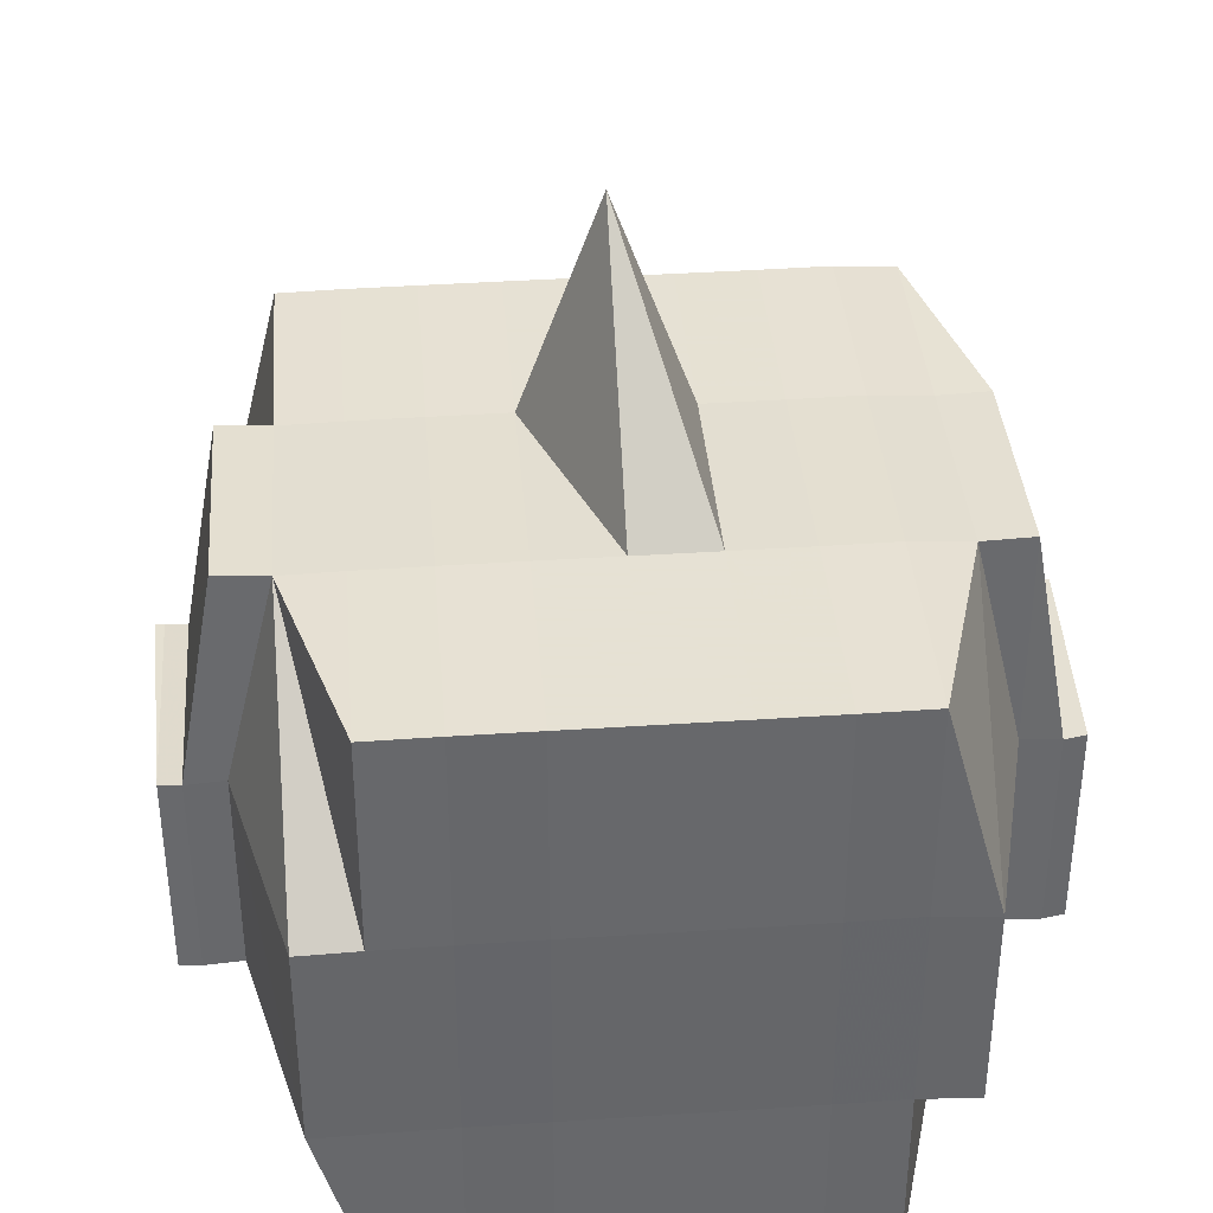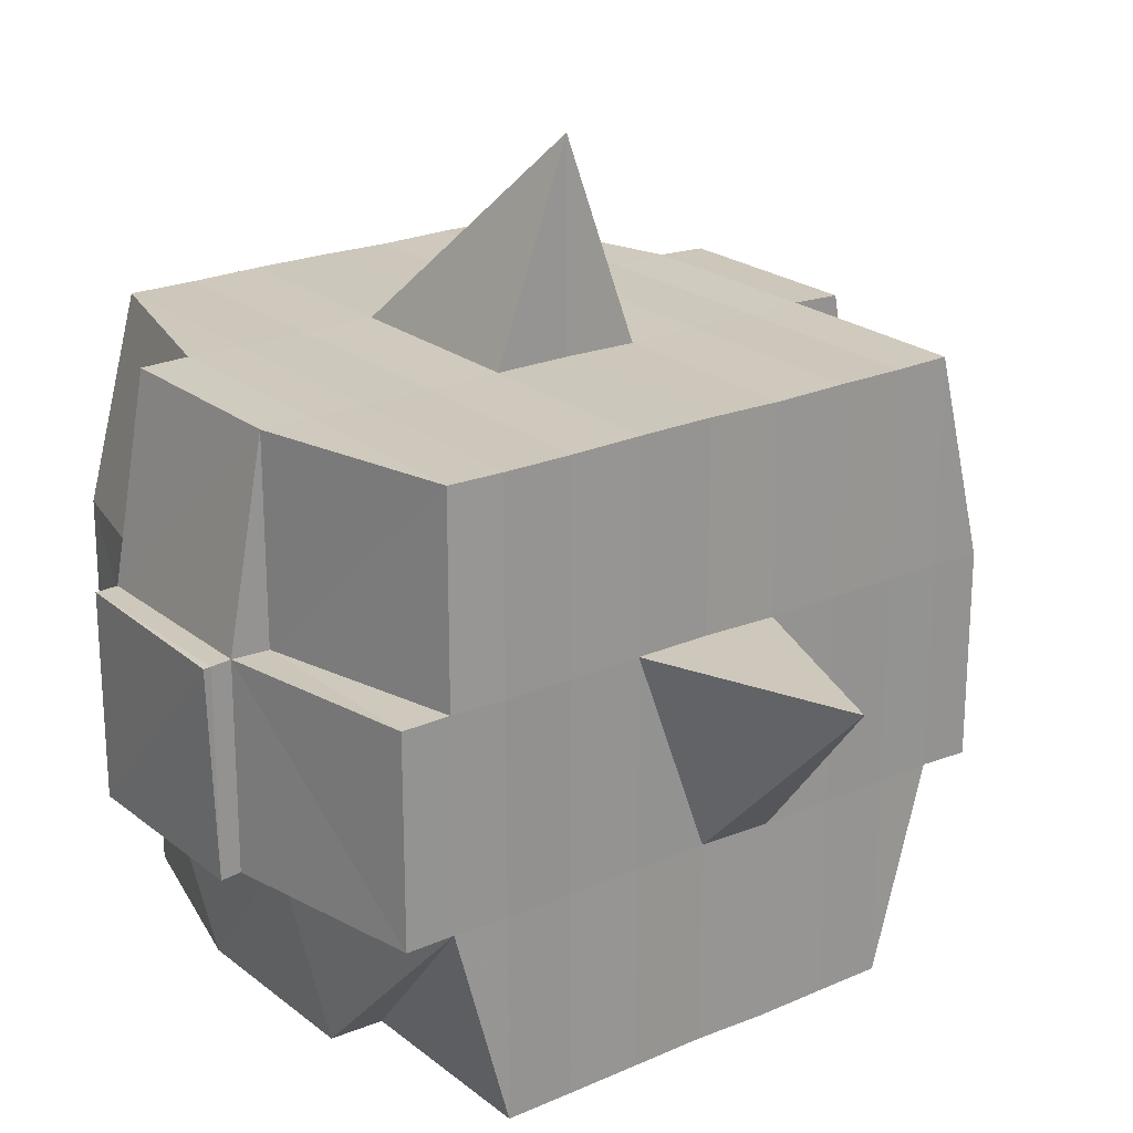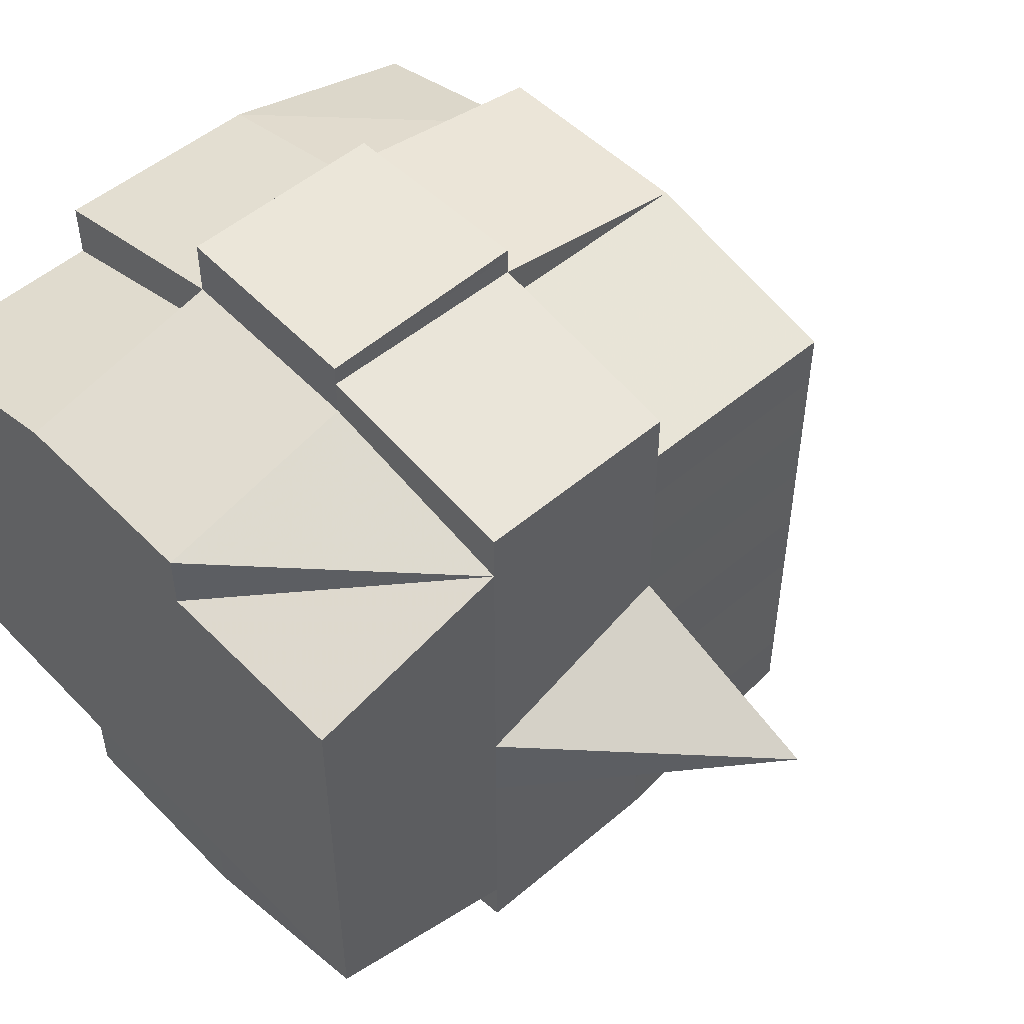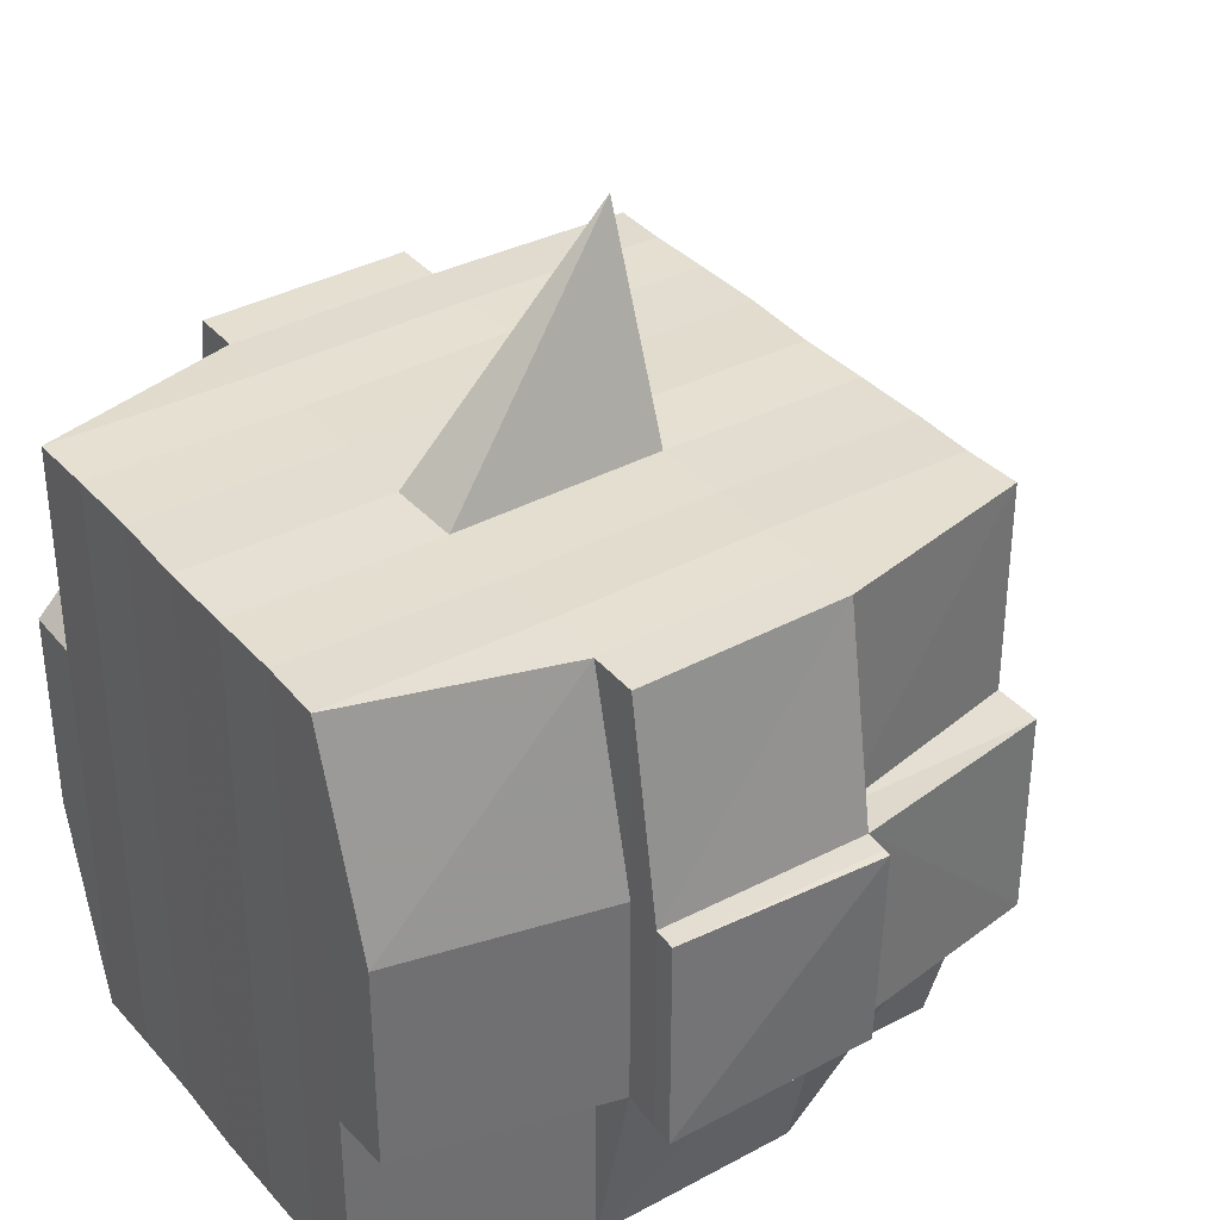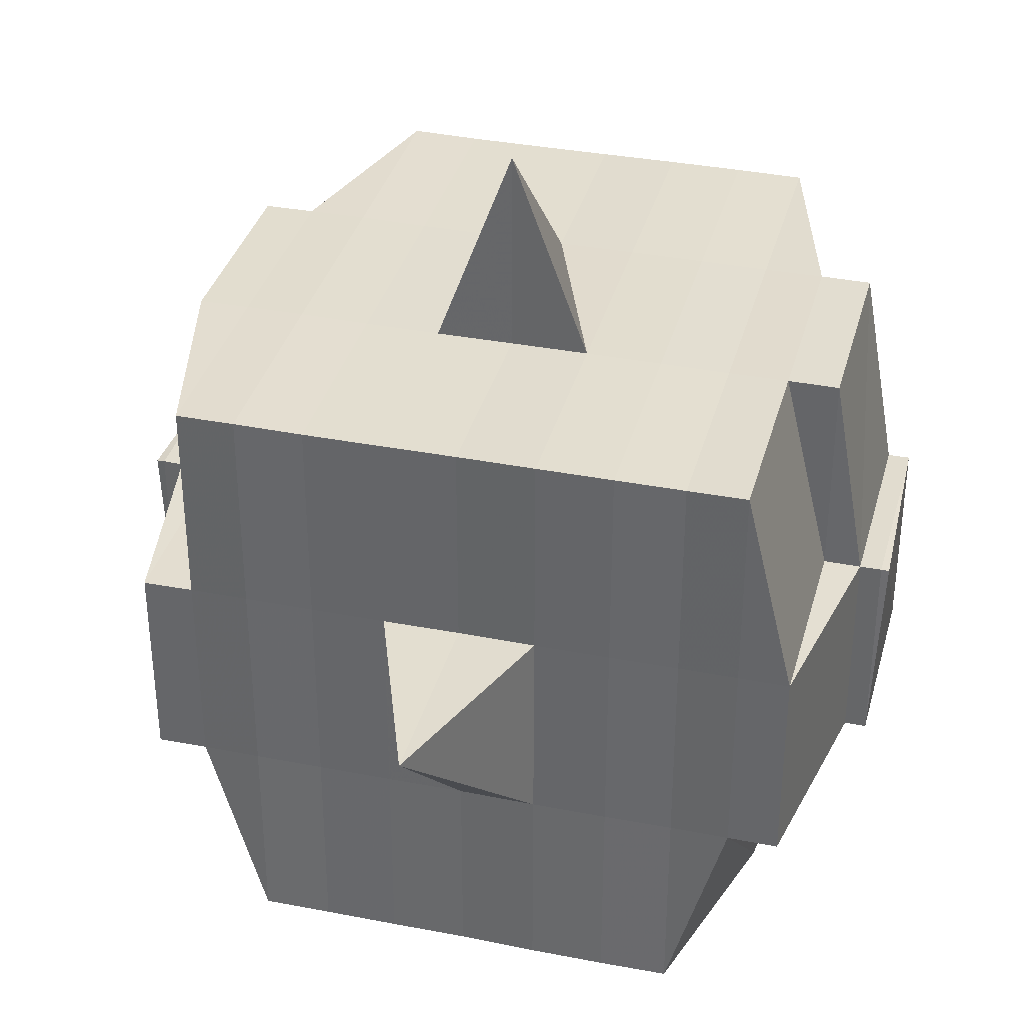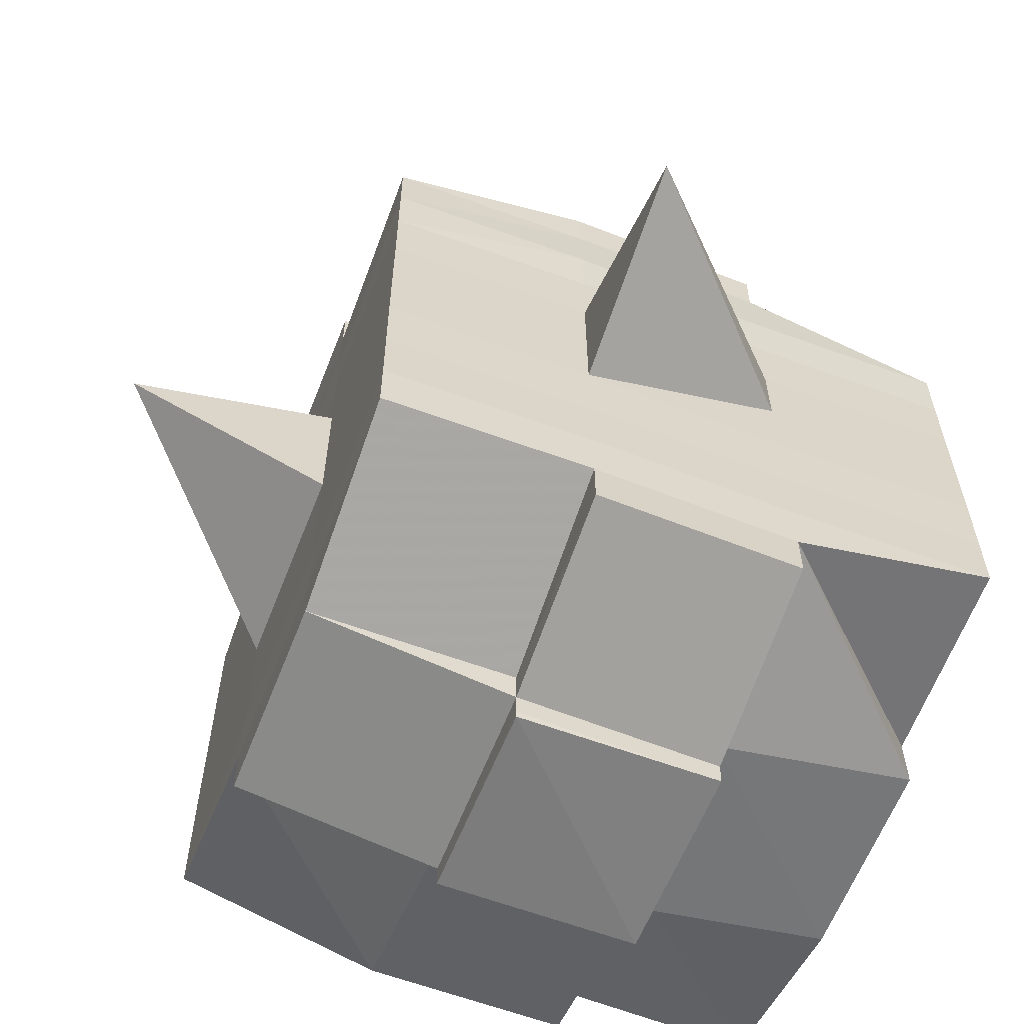
<metadata>
{"format":"obj","ext":"obj","renderer":"f3d","projection":"perspective","resolution":1024,"background":"white","views":[{"elev":38.0,"azim":-94.6,"up":"+Y"},{"elev":22.2,"azim":53.1,"up":"+Y"},{"elev":51.8,"azim":47.5,"up":"+Z"},{"elev":35.9,"azim":-34.6,"up":"+Y"},{"elev":35.4,"azim":104.6,"up":"+Y"},{"elev":-61.7,"azim":159.2,"up":"+Z"}]}
</metadata>
<code>
o 1970
v 2251 1880 23.25
v 2251 1880 23.25
v 2251 1880 23.25
v 2251 1880 23.25
v 2251 1880 23.25
v 2251 1880 23.25
v 2251 1880 23.25
v 2251 1880 23.25
v 2251 1880 23.25
v 2251 1880 23.25
v 2251 1880 23.25
v 2251 1880 23.25
v 2251 1880 23.25
v 2251 1880 23.25
v 2251 1880 23.25
v 2251 1880 23.25
v 2251 1880 23.25
v 2251 1880 23.25
v 2251 1880 23.25
v 2251 1880 23.25
v 2251 1880 23.25
v 2251 1880 23.25
v 2251 1880 23.25
v 2251 1880 23.25
v 2251 1880 23.25
v 2251 1880 23.25
v 2251 1880 23.25
v 2251 1880 23.25
v 2251 1880 23.25
v 2251 1880 23.25
v 2251 1880 23.25
v 2251 1880 23.24
v 2251 1880 23.25
v 2251 1880 23.25
v 2251 1880 23.25
v 2251 1880 23.25
v 2251 1880 23.25
v 2251 1880 23.24
v 2251 1880 23.24
v 2251 1880 23.24
v 2251 1880 23.24
v 2251 1880 23.24
v 2251 1880 23.23
v 2251 1880 23.24
v 2251 1880 23.24
v 2251 1880 23.24
v 2251 1880 23.24
v 2251 1880 23.23
v 2251 1880 23.24
v 2251 1880 23.24
v 2251 1880 23.24
v 2251 1880 23.23
v 2251 1880 23.23
v 2251 1880 23.24
v 2251 1880 23.24
v 2251 1880 23.24
v 2251 1880 23.25
v 2251 1880 23.24
v 2251 1880 23.24
v 2251 1880 23.24
v 2251 1880 23.24
v 2251 1880 23.23
v 2251 1880 23.24
v 2251 1880 23.24
v 2251 1880 23.24
v 2251 1880 23.24
v 2251 1880 23.23
v 2251 1880 23.23
v 2251 1880 23.24
v 2251 1880 23.23
v 2251 1880 23.23
v 2251 1880 23.23
v 2251 1880 23.22
v 2251 1880 23.23
v 2251 1880 23.22
v 2251 1880 23.22
v 2251 1880 23.23
v 2251 1880 23.23
v 2251 1880 23.22
v 2251 1880 23.23
v 2251 1880 23.22
v 2251 1880 23.22
v 2251 1880 23.23
v 2251 1880 23.22
v 2251 1880 23.22
v 2251 1880 23.22
v 2251 1880 23.22
v 2251 1880 23.22
v 2251 1880 23.22
v 2251 1880 23.22
v 2251 1880 23.22
v 2251 1880 23.22
v 2251 1880 23.22
v 2251 1880 23.22
v 2251 1880 23.22
v 2251 1880 23.22
v 2251 1880 23.22
v 2251 1880 23.22
v 2251 1880 23.22
v 2251 1880 23.22
v 2251 1880 23.22
v 2251 1880 23.22
v 2251 1880 23.22
v 2251 1880 23.22
v 2251 1880 23.22
v 2251 1880 23.22
v 2251 1880 23.22
v 2251 1880 23.22
v 2251 1880 23.22
v 2251 1880 23.22
v 2251 1880 23.22
v 2251 1880 23.22
v 2251 1880 23.22
v 2251 1880 23.22
v 2251 1880 23.22
v 2251 1880 23.22
v 2251 1880 23.22
v 2251 1880 23.22
v 2251 1880 23.22
v 2251 1880 23.22
v 2251 1880 23.22
v 2251 1880 23.22
v 2251 1880 23.22
v 2251 1880 23.22
v 2251 1880 23.22
v 2251 1880 23.22
v 2251 1880 23.22
v 2251 1880 23.22
v 2251 1880 23.22
v 2251 1880 23.22
v 2251 1880 23.22
v 2251 1880 23.22
v 2251 1880 23.23
v 2251 1880 23.22
v 2251 1880 23.22
v 2251 1880 23.23
v 2251 1880 23.23
v 2251 1880 23.23
v 2251 1880 23.23
v 2251 1880 23.22
v 2251 1880 23.23
v 2251 1880 23.23
v 2251 1880 23.24
v 2251 1880 23.23
v 2251 1880 23.23
v 2251 1880 23.23
v 2251 1880 23.24
v 2251 1880 23.24
v 2251 1880 23.24
v 2251 1880 23.24
v 2251 1880 23.24
v 2251 1880 23.24
v 2251 1880 23.24
v 2251 1880 23.24
v 2251 1880 23.24
v 2251 1880 23.24
v 2251 1880 23.24
v 2251 1880 23.25
v 2251 1880 23.24
v 2251 1880 23.25
v 2251 1880 23.25
v 2251 1880 23.25
v 2251 1880 23.25
v 2251 1880 23.25
v 2251 1880 23.25
v 2251 1880 23.25
v 2251 1880 23.25
v 2251 1880 23.25
v 2251 1880 23.25
v 2251 1880 23.25
v 2251 1880 23.24
v 2251 1880 23.25
v 2251 1880 23.24
v 2251 1880 23.25
v 2251 1880 23.25
v 2251 1880 23.25
v 2251 1880 23.25
v 2251 1880 23.25
v 2251 1880 23.25
v 2251 1880 23.25
v 2251 1880 23.25
v 2251 1880 23.25
v 2251 1880 23.25
v 2251 1880 23.25
v 2251 1880 23.25
v 2251 1880 23.25
v 2251 1880 23.25
v 2251 1880 23.25
v 2251 1880 23.25
v 2251 1880 23.25
v 2251 1880 23.25
v 2251 1880 23.25
v 2251 1880 23.25
v 2251 1880 23.25
v 2251 1880 23.25
v 2251 1880 23.25
v 2251 1880 23.25
v 2251 1880 23.25
v 2251 1880 23.25
v 2251 1880 23.25
v 2251 1880 23.25
v 2251 1880 23.25
v 2251 1880 23.25
v 2251 1880 23.25
v 2251 1880 23.25
v 2251 1880 23.25
v 2251 1880 23.25
v 2251 1880 23.25
v 2251 1880 23.25
v 2251 1880 23.25
v 2251 1880 23.25
v 2251 1880 23.25
v 2251 1880 23.25
v 2251 1880 23.25
v 2251 1880 23.24
v 2251 1880 23.24
v 2251 1880 23.24
v 2251 1880 23.24
v 2251 1880 23.25
v 2251 1880 23.24
v 2251 1880 23.24
v 2251 1880 23.24
v 2251 1880 23.24
v 2251 1880 23.24
v 2251 1880 23.24
v 2251 1880 23.24
v 2251 1880 23.23
v 2251 1880 23.24
v 2251 1880 23.24
v 2251 1880 23.24
v 2251 1880 23.23
v 2251 1880 23.23
v 2251 1880 23.23
v 2251 1880 23.23
v 2251 1880 23.24
v 2251 1880 23.23
v 2251 1880 23.22
v 2251 1880 23.23
v 2251 1880 23.23
v 2251 1880 23.23
v 2251 1880 23.22
v 2251 1880 23.22
v 2251 1880 23.22
v 2251 1880 23.22
v 2251 1880 23.23
v 2251 1880 23.22
v 2251 1880 23.22
v 2251 1880 23.22
v 2251 1880 23.22
v 2251 1880 23.22
v 2251 1880 23.22
v 2251 1880 23.22
v 2251 1880 23.22
v 2251 1880 23.22
v 2251 1880 23.22
v 2251 1880 23.22
v 2251 1880 23.22
v 2251 1880 23.22
v 2251 1880 23.22
v 2251 1880 23.22
v 2251 1880 23.22
v 2251 1880 23.23
v 2251 1880 23.22
v 2251 1880 23.22
v 2251 1880 23.22
v 2251 1880 23.22
v 2251 1880 23.22
v 2251 1880 23.22
v 2251 1880 23.22
v 2251 1880 23.22
v 2251 1880 23.22
v 2251 1880 23.22
v 2251 1880 23.22
v 2251 1880 23.22
v 2251 1880 23.22
v 2251 1880 23.22
v 2251 1880 23.22
v 2251 1880 23.23
v 2251 1880 23.23
v 2251 1880 23.23
v 2251 1880 23.23
v 2251 1880 23.24
v 2251 1880 23.24
v 2251 1880 23.24
v 2251 1880 23.23
v 2251 1880 23.23
v 2251 1880 23.22
v 2251 1880 23.23
v 2251 1880 23.23
v 2251 1880 23.24
v 2251 1880 23.24
v 2251 1880 23.24
v 2251 1880 23.24
v 2251 1880 23.24
v 2251 1880 23.24
v 2251 1880 23.24
v 2251 1880 23.24
v 2251 1880 23.24
v 2251 1880 23.24
v 2251 1880 23.25
v 2251 1880 23.24
v 2251 1880 23.24
v 2251 1880 23.25
v 2251 1880 23.25
v 2251 1880 23.25
v 2251 1880 23.25
v 2251 1880 23.25
v 2251 1880 23.25
v 2251 1880 23.25
v 2251 1880 23.25
v 2251 1880 23.25
v 2251 1880 23.25
v 2251 1880 23.25
v 2251 1880 23.25
v 2251 1880 23.25
v 2251 1880 23.25
v 2251 1880 23.25
v 2251 1880 23.25
v 2251 1880 23.25
v 2251 1880 23.24
v 2251 1880 23.24
v 2251 1880 23.24
v 2251 1880 23.24
v 2251 1880 23.23
v 2251 1880 23.24
v 2251 1880 23.24
v 2251 1880 23.24
v 2251 1880 23.24
v 2251 1880 23.23
v 2251 1880 23.22
v 2251 1880 23.22
v 2251 1880 23.22
v 2251 1880 23.22
v 2251 1880 23.22
v 2251 1880 23.22
v 2251 1880 23.22
v 2251 1880 23.22
v 2251 1880 23.22
v 2251 1880 23.22
v 2251 1880 23.22
f 1 2 3
f 2 4 5
f 1 6 7
f 8 9 10
f 11 12 10
f 13 14 8
f 15 16 12
f 17 18 16
f 19 20 15
f 20 21 22
f 23 19 24
f 17 25 26
f 25 27 18
f 28 25 29
f 30 31 25
f 31 32 33
f 34 33 25
f 25 33 35
f 33 36 35
f 36 37 35
f 33 38 36
f 32 39 38
f 40 38 33
f 39 41 42
f 41 43 44
f 45 42 38
f 46 47 45
f 47 48 49
f 49 50 51
f 52 53 50
f 38 42 54
f 38 54 36
f 36 54 37
f 42 55 54
f 54 56 57
f 55 58 56
f 54 55 59
f 60 61 55
f 61 62 63
f 63 64 58
f 65 63 55
f 55 63 66
f 67 68 64
f 63 67 69
f 70 67 63
f 43 71 70
f 70 72 67
f 71 73 72
f 74 72 70
f 73 75 76
f 72 77 67
f 67 77 78
f 72 76 77
f 79 76 72
f 77 80 68
f 76 81 77
f 81 82 80
f 77 81 83
f 81 84 82
f 76 85 81
f 86 85 76
f 85 87 81
f 86 88 89
f 90 91 84
f 92 93 88
f 94 93 95
f 96 95 97
f 98 99 91
f 100 101 99
f 102 103 98
f 104 105 101
f 103 105 106
f 107 106 108
f 109 102 110
f 111 104 112
f 113 111 114
f 115 113 87
f 112 116 117
f 118 119 116
f 120 118 121
f 122 120 123
f 123 112 124
f 123 117 125
f 126 123 127
f 87 123 128
f 128 123 129
f 87 128 130
f 128 129 131
f 130 128 131
f 131 125 132
f 131 132 133
f 134 135 130
f 130 131 136
f 136 133 137
f 136 131 138
f 139 130 136
f 140 130 139
f 141 134 139
f 139 136 142
f 142 137 143
f 142 136 144
f 145 139 142
f 83 139 145
f 146 141 145
f 145 142 147
f 147 143 148
f 147 142 149
f 150 145 147
f 78 145 150
f 151 146 150
f 150 147 152
f 152 148 153
f 152 147 154
f 155 150 152
f 69 150 155
f 156 151 155
f 155 152 157
f 157 153 158
f 157 152 159
f 160 158 161
f 162 161 163
f 164 165 163
f 166 167 165
f 168 169 162
f 170 157 169
f 171 157 170
f 171 155 157
f 66 155 171
f 172 171 170
f 59 171 172
f 173 156 171
f 174 173 172
f 172 175 176
f 177 176 178
f 177 172 179
f 37 172 177
f 35 37 177
f 35 177 180
f 180 178 181
f 180 177 182
f 183 181 184
f 183 180 185
f 186 180 187
f 188 189 180
f 185 190 191
f 192 193 183
f 194 192 195
f 196 197 190
f 196 198 197
f 199 200 196
f 14 199 201
f 182 196 201
f 201 202 9
f 203 204 202
f 205 206 204
f 207 205 196
f 208 207 196
f 208 209 207
f 207 210 205
f 209 210 207
f 211 209 212
f 210 213 198
f 214 215 209
f 209 216 210
f 159 216 209
f 215 217 216
f 216 218 210
f 210 218 219
f 218 220 213
f 216 221 218
f 154 221 216
f 217 222 221
f 221 223 218
f 223 224 220
f 218 223 225
f 221 226 223
f 149 226 221
f 222 227 226
f 226 228 223
f 228 229 224
f 223 228 230
f 226 231 228
f 144 231 226
f 227 232 231
f 231 233 228
f 233 234 229
f 228 233 235
f 231 236 233
f 232 237 236
f 138 236 231
f 236 238 233
f 238 239 234
f 233 238 240
f 236 241 238
f 242 241 236
f 241 243 238
f 243 244 239
f 238 243 245
f 242 246 247
f 248 249 246
f 250 249 251
f 252 251 253
f 254 255 243
f 255 256 257
f 258 257 243
f 243 257 259
f 257 260 259
f 259 260 261
f 259 261 262
f 257 263 260
f 124 263 257
f 256 264 263
f 264 265 266
f 121 266 263
f 265 267 268
f 263 268 269
f 263 269 270
f 266 108 271
f 272 271 273
f 272 273 274
f 275 110 272
f 276 109 272
f 277 274 278
f 277 272 79
f 260 272 277
f 261 260 277
f 261 277 279
f 279 277 74
f 279 278 280
f 262 261 279
f 262 279 281
f 281 279 52
f 281 280 282
f 283 282 284
f 285 262 281
f 245 262 285
f 286 287 262
f 288 286 285
f 285 289 290
f 291 290 292
f 240 285 291
f 291 285 293
f 294 288 291
f 235 291 295
f 296 294 295
f 295 291 297
f 297 284 298
f 295 297 299
f 299 297 40
f 299 298 300
f 301 295 299
f 230 295 301
f 302 296 301
f 301 299 303
f 303 299 34
f 303 300 304
f 305 304 306
f 307 306 308
f 309 310 308
f 311 312 310
f 313 314 307
f 315 303 314
f 316 303 315
f 205 316 315
f 316 301 303
f 225 301 316
f 317 316 318
f 319 302 316
f 320 321 322
f 323 324 321
f 325 326 327
f 328 329 326
f 330 331 332
f 333 334 335
f 336 337 338
f 338 339 340

</code>
